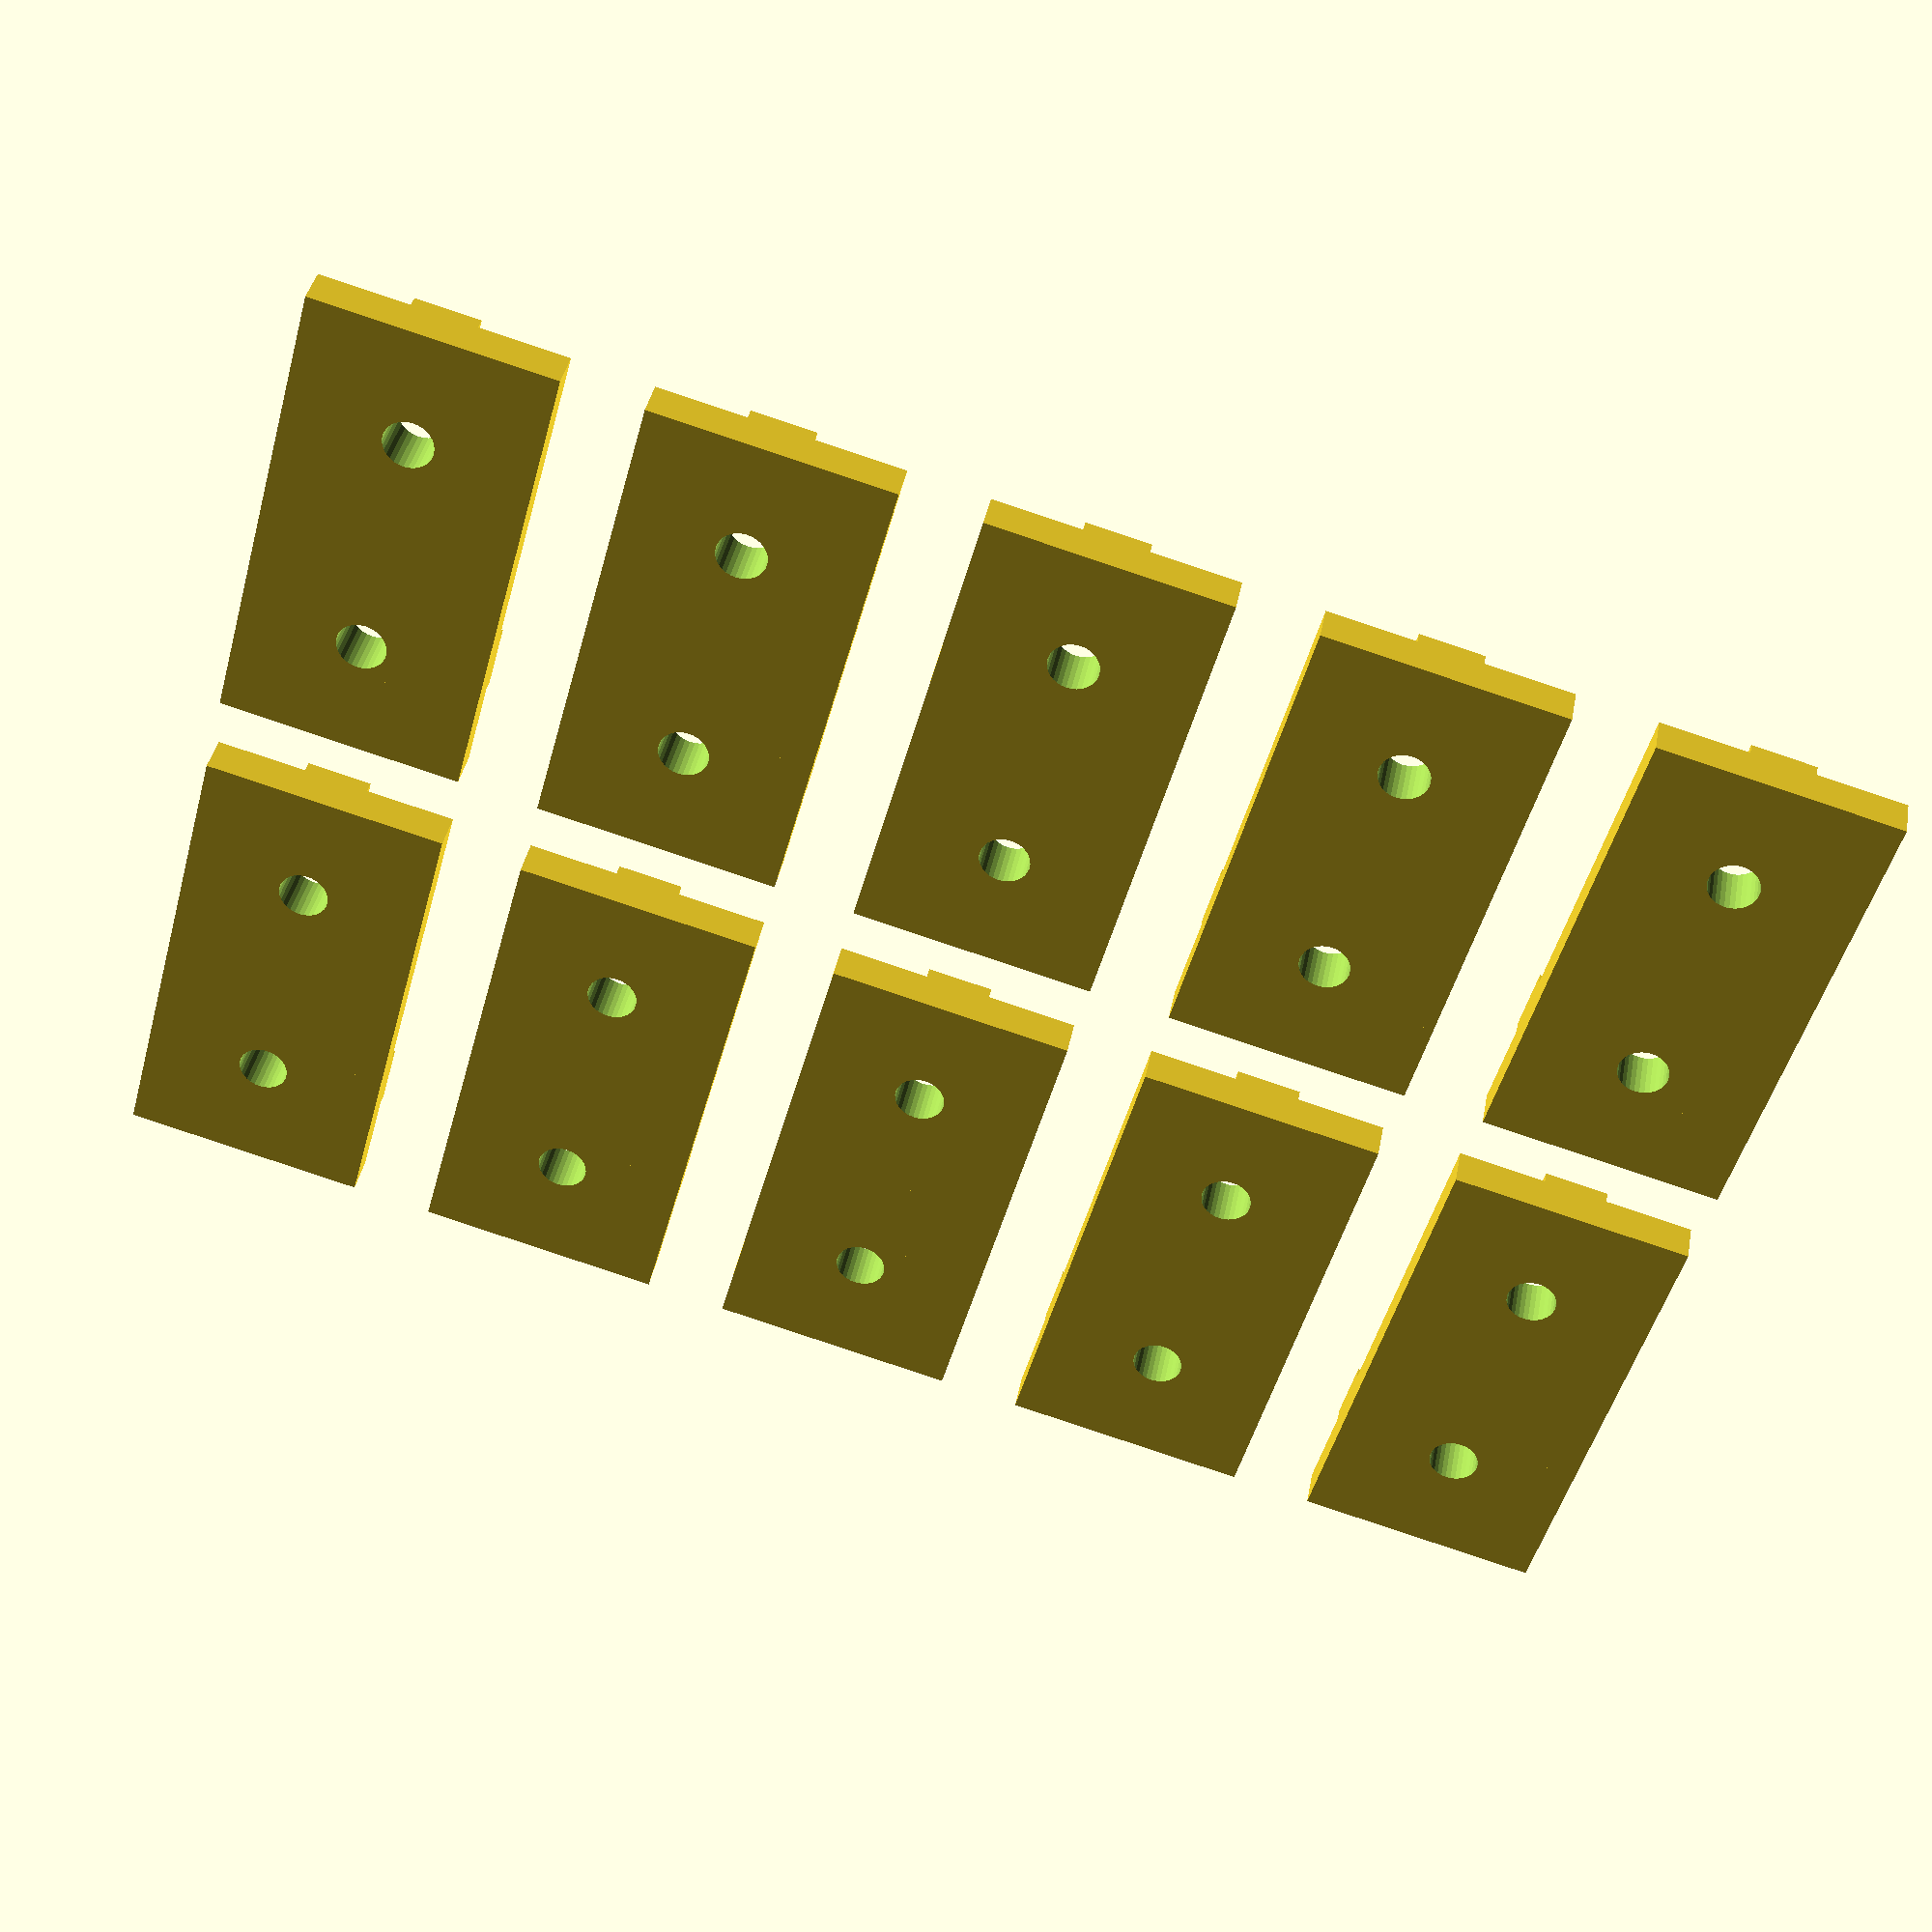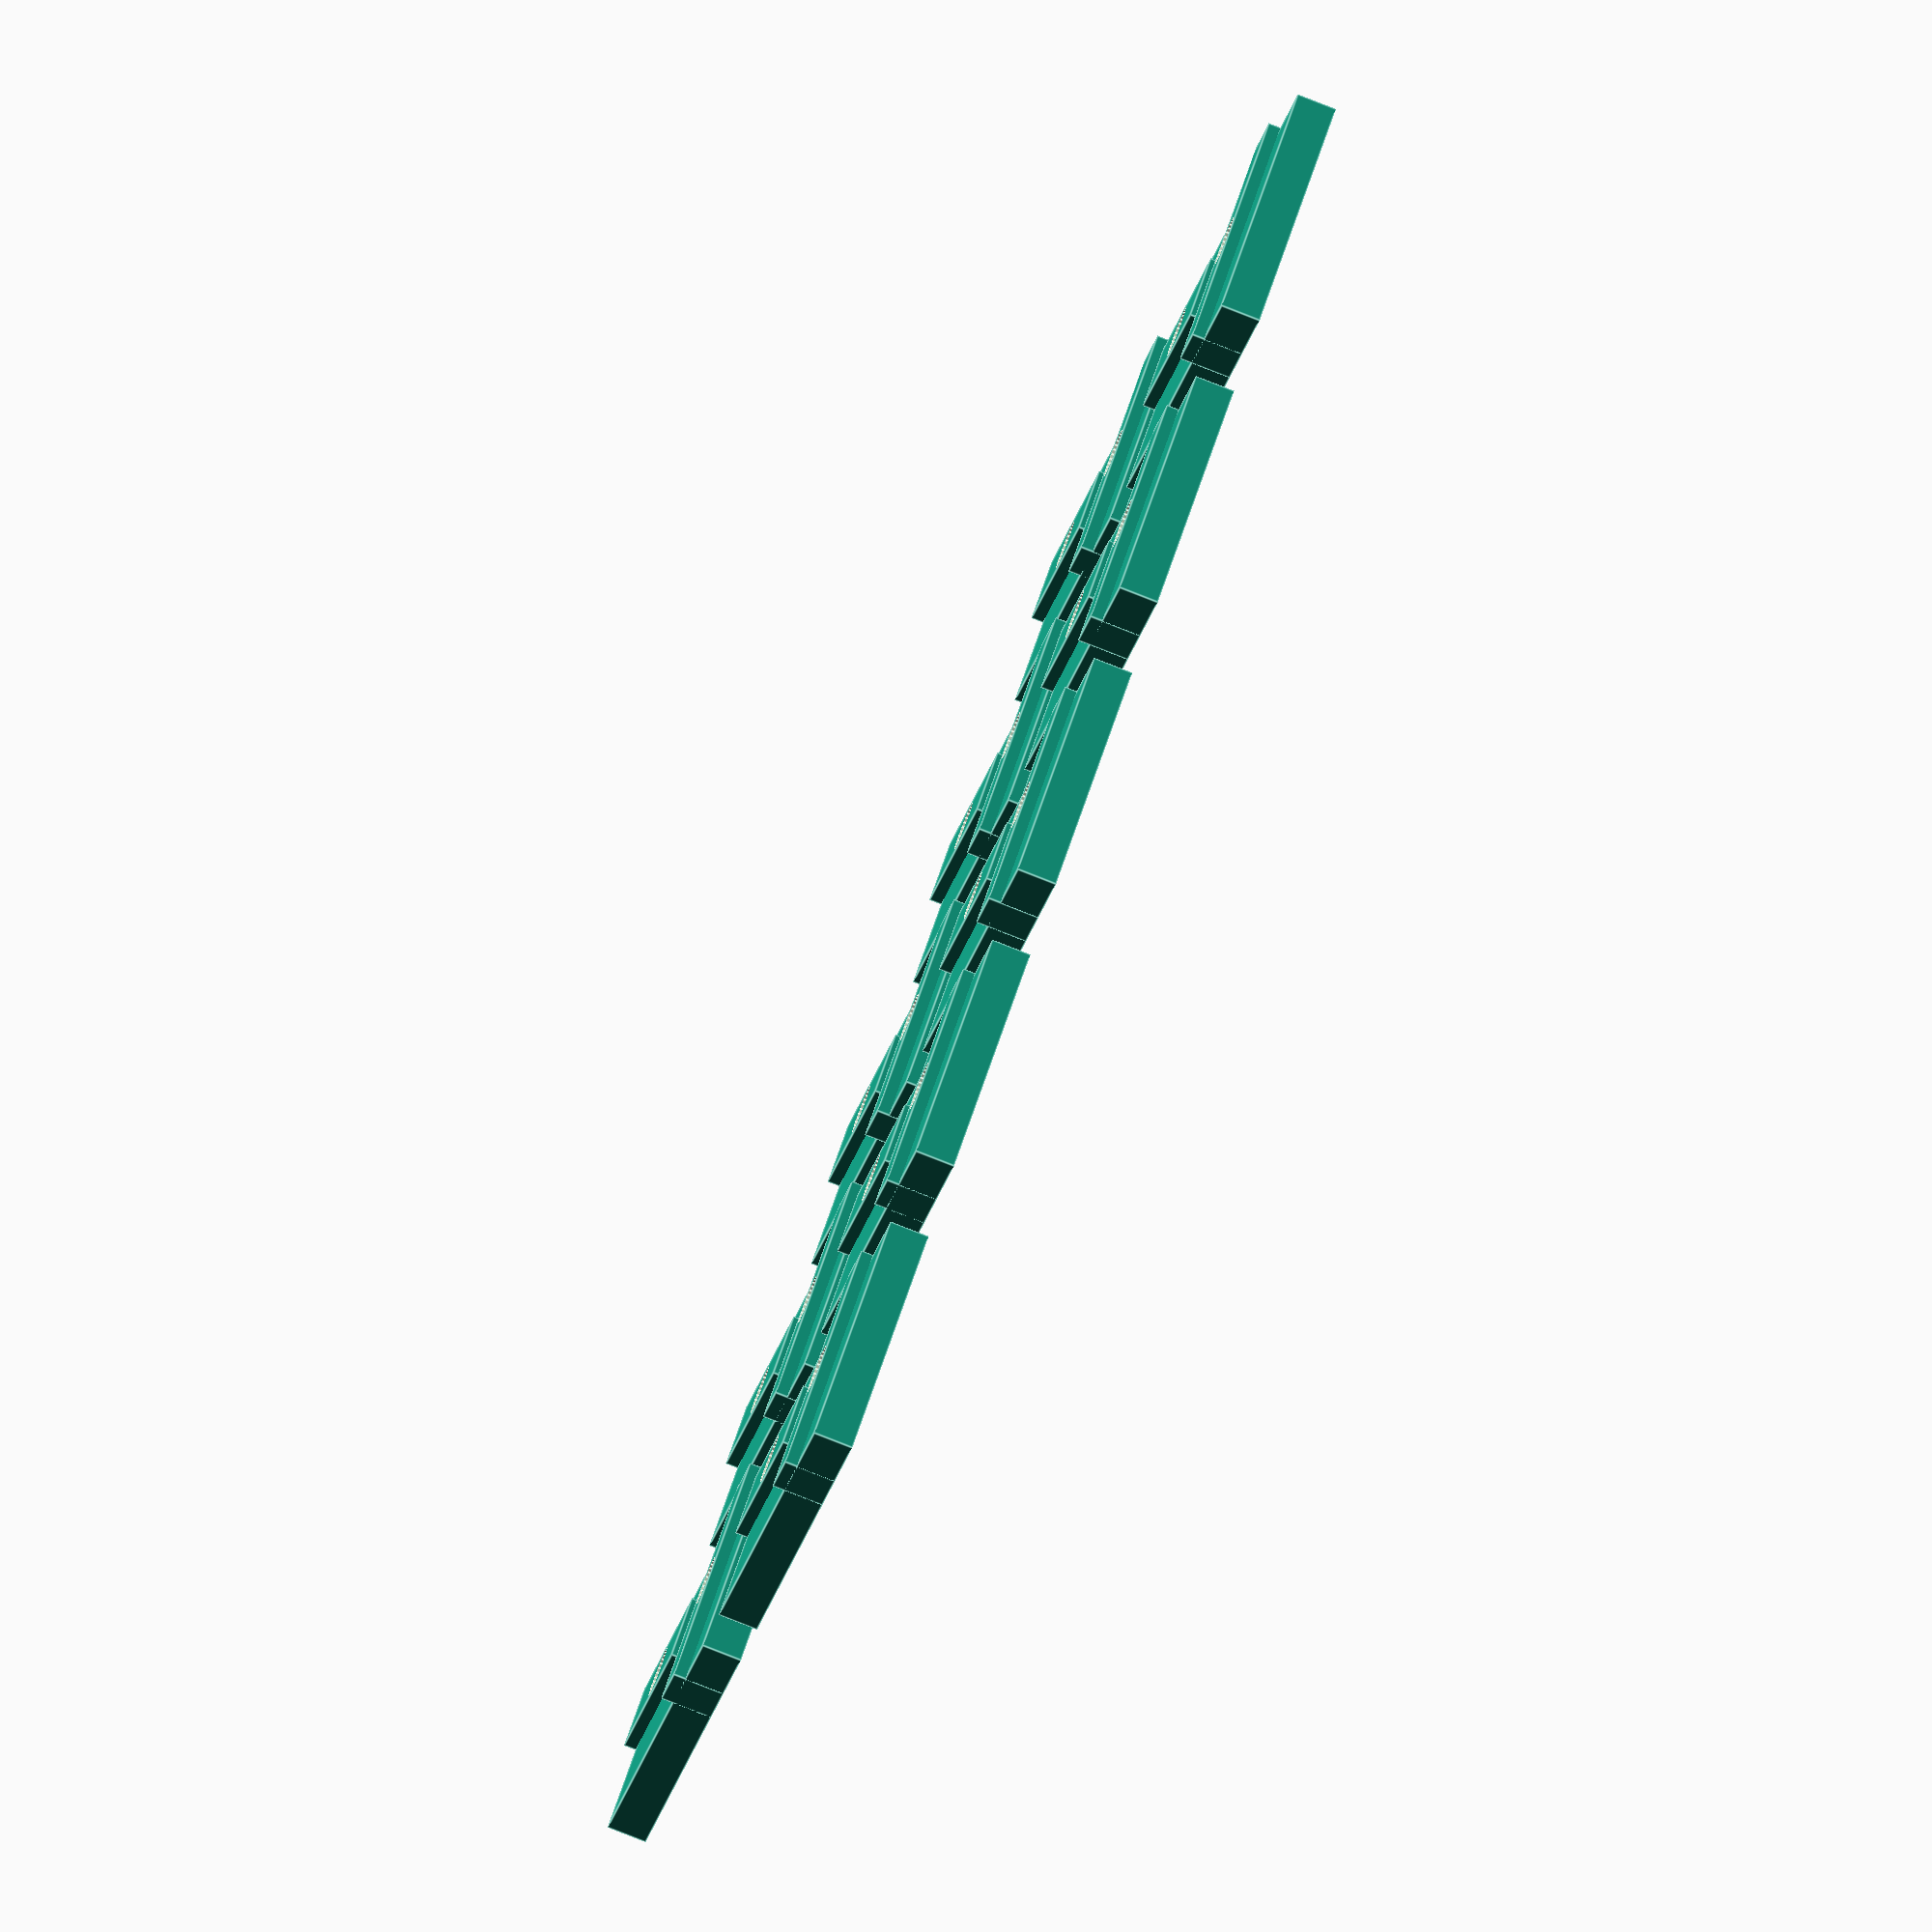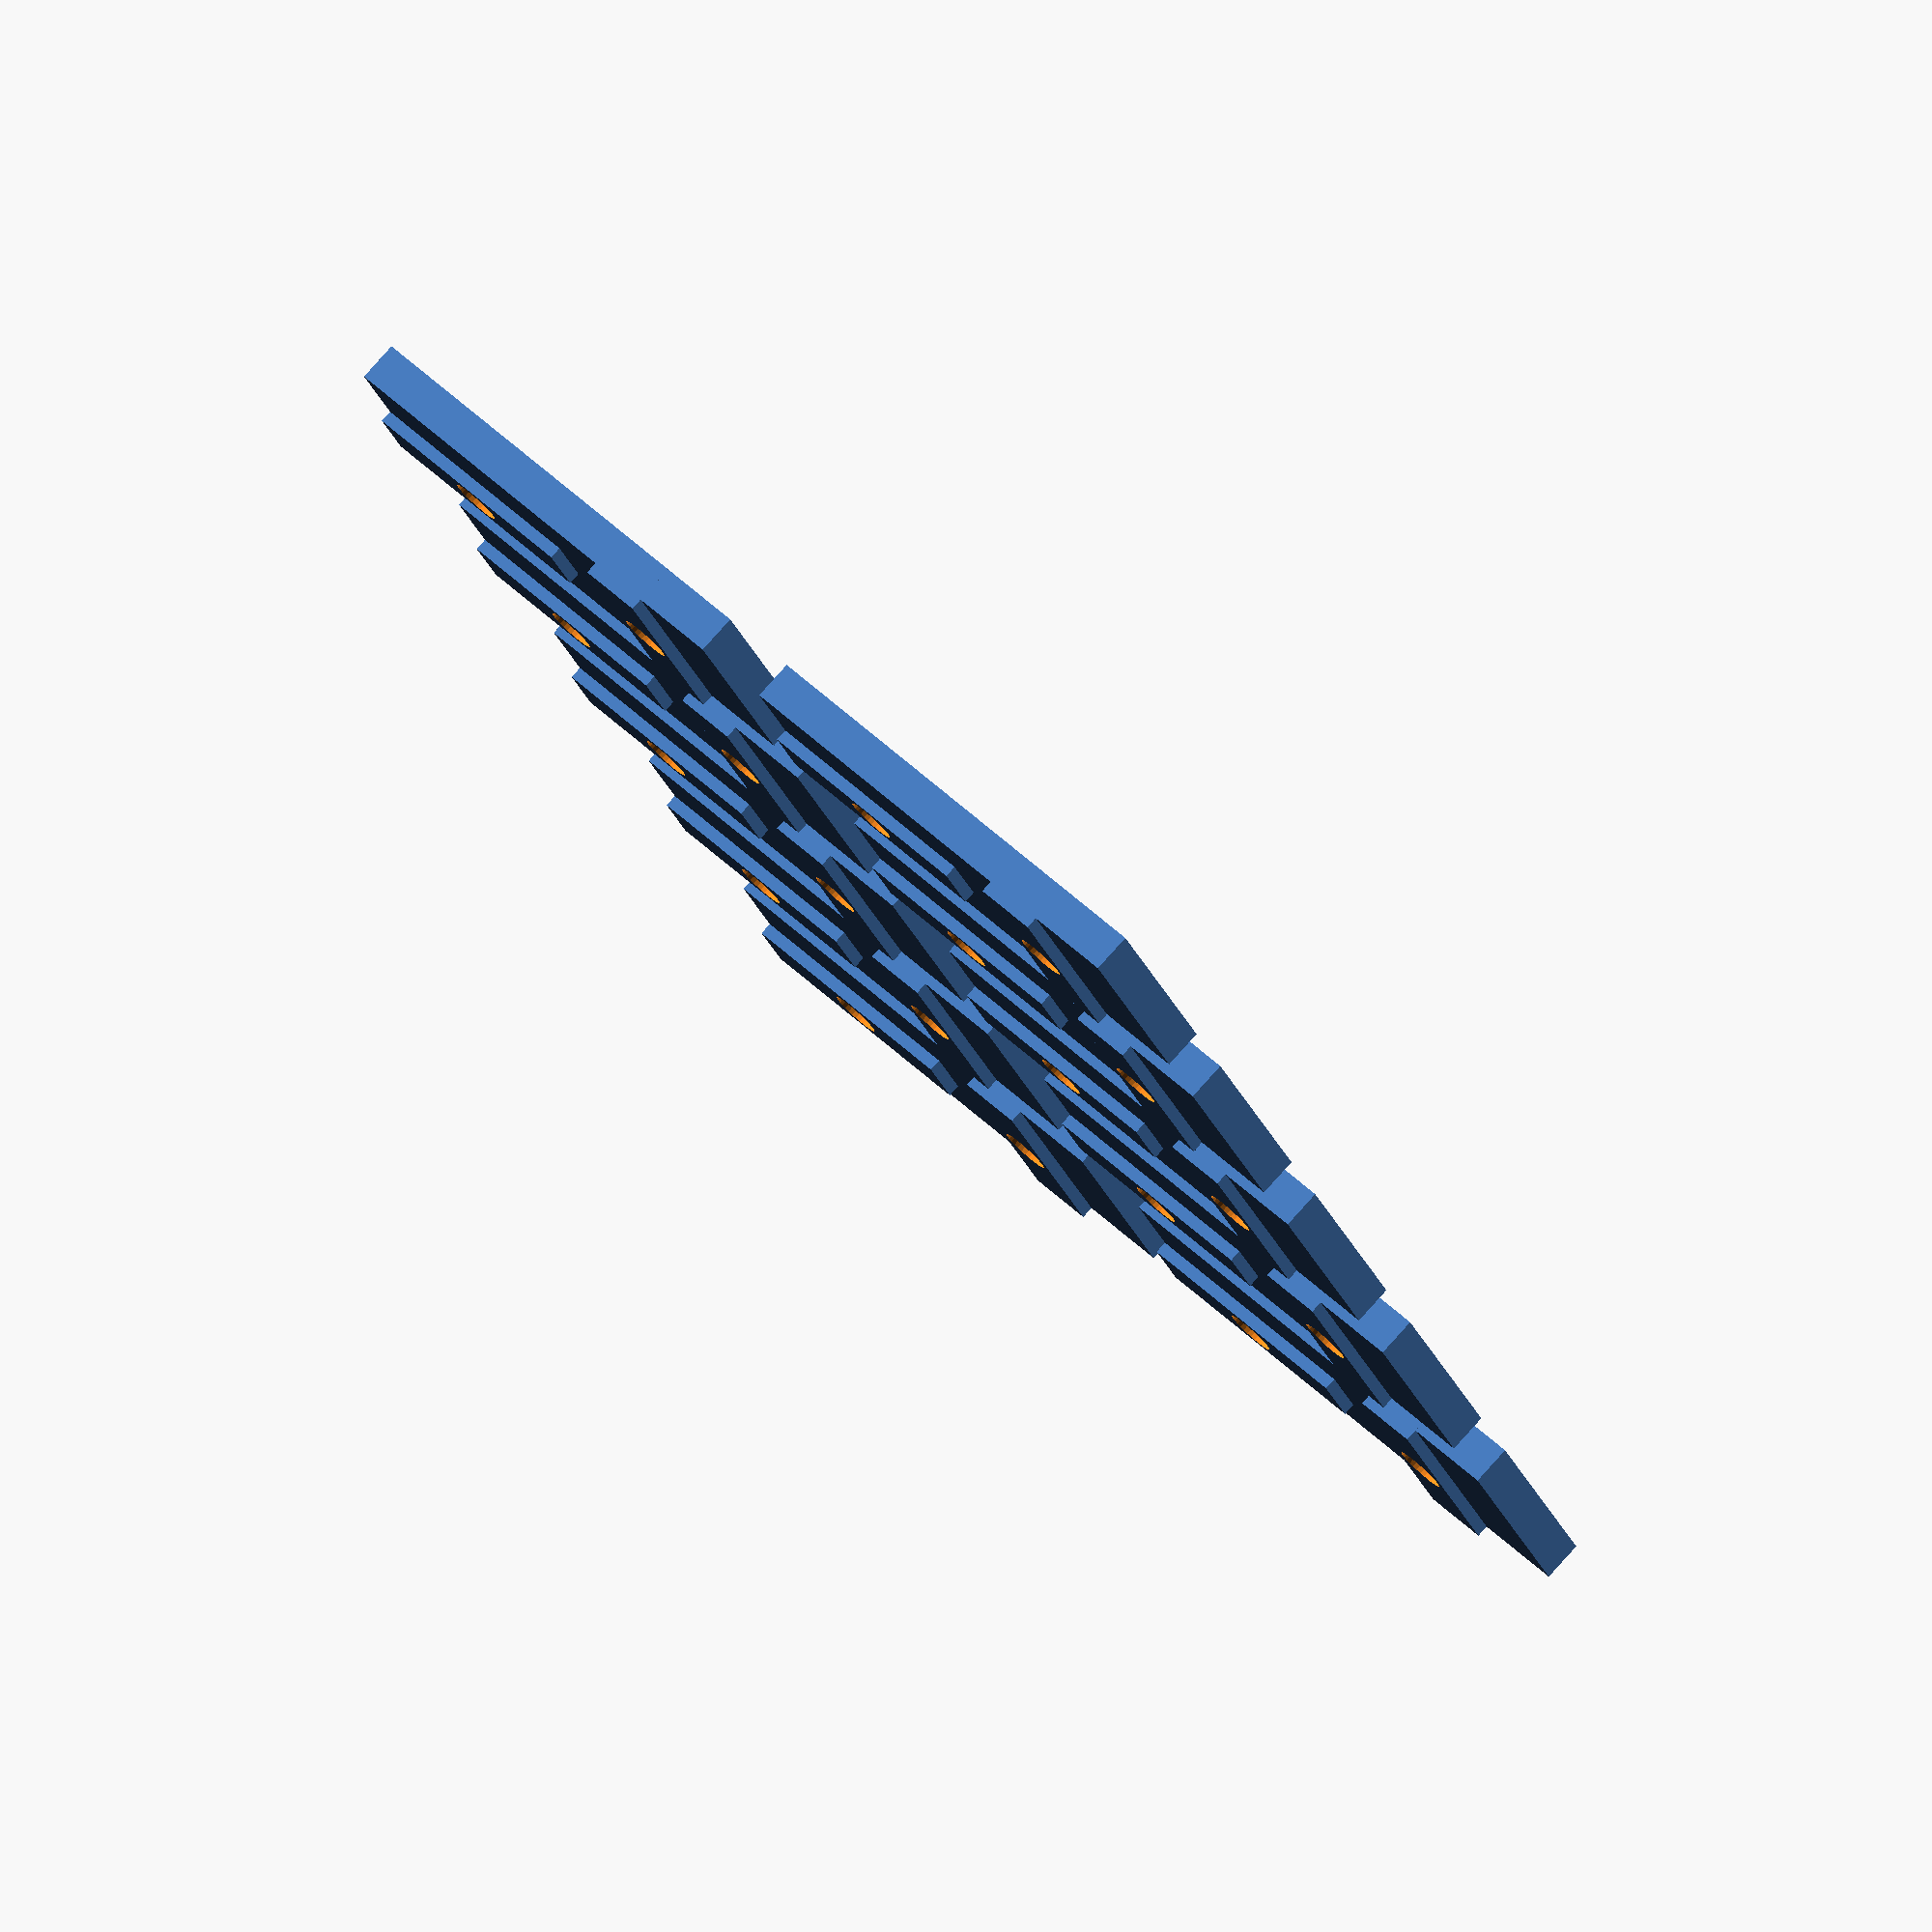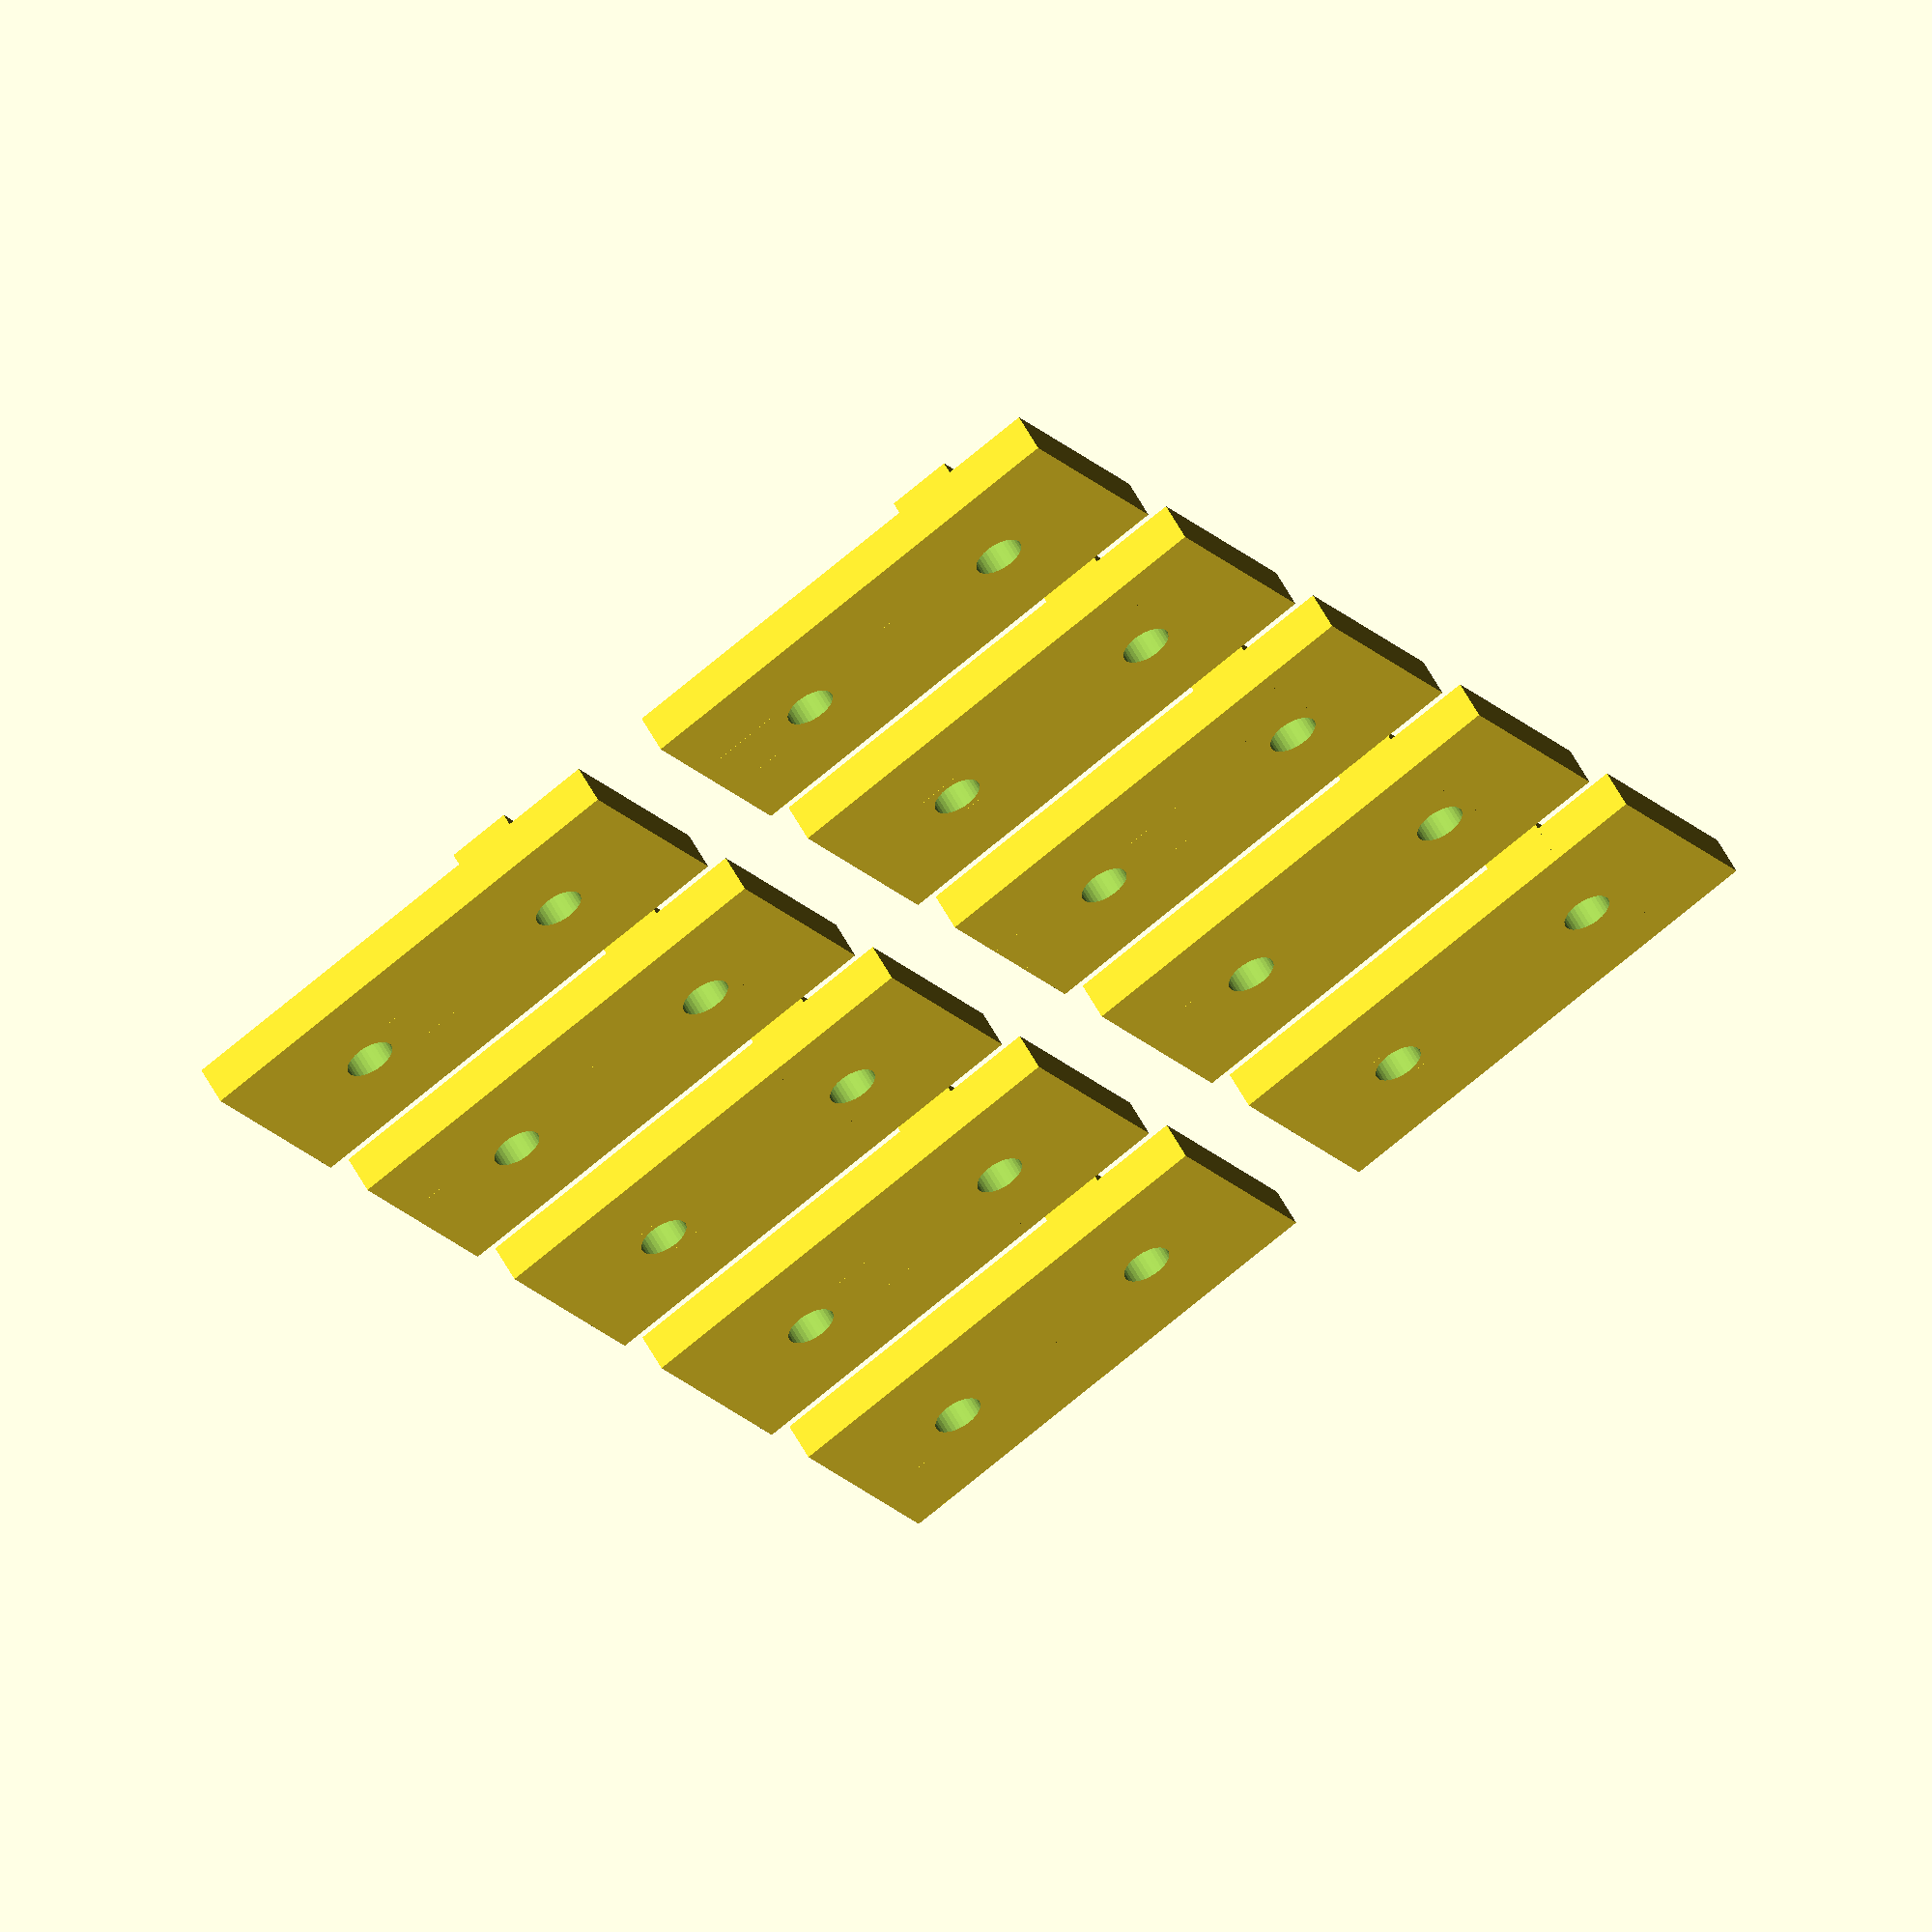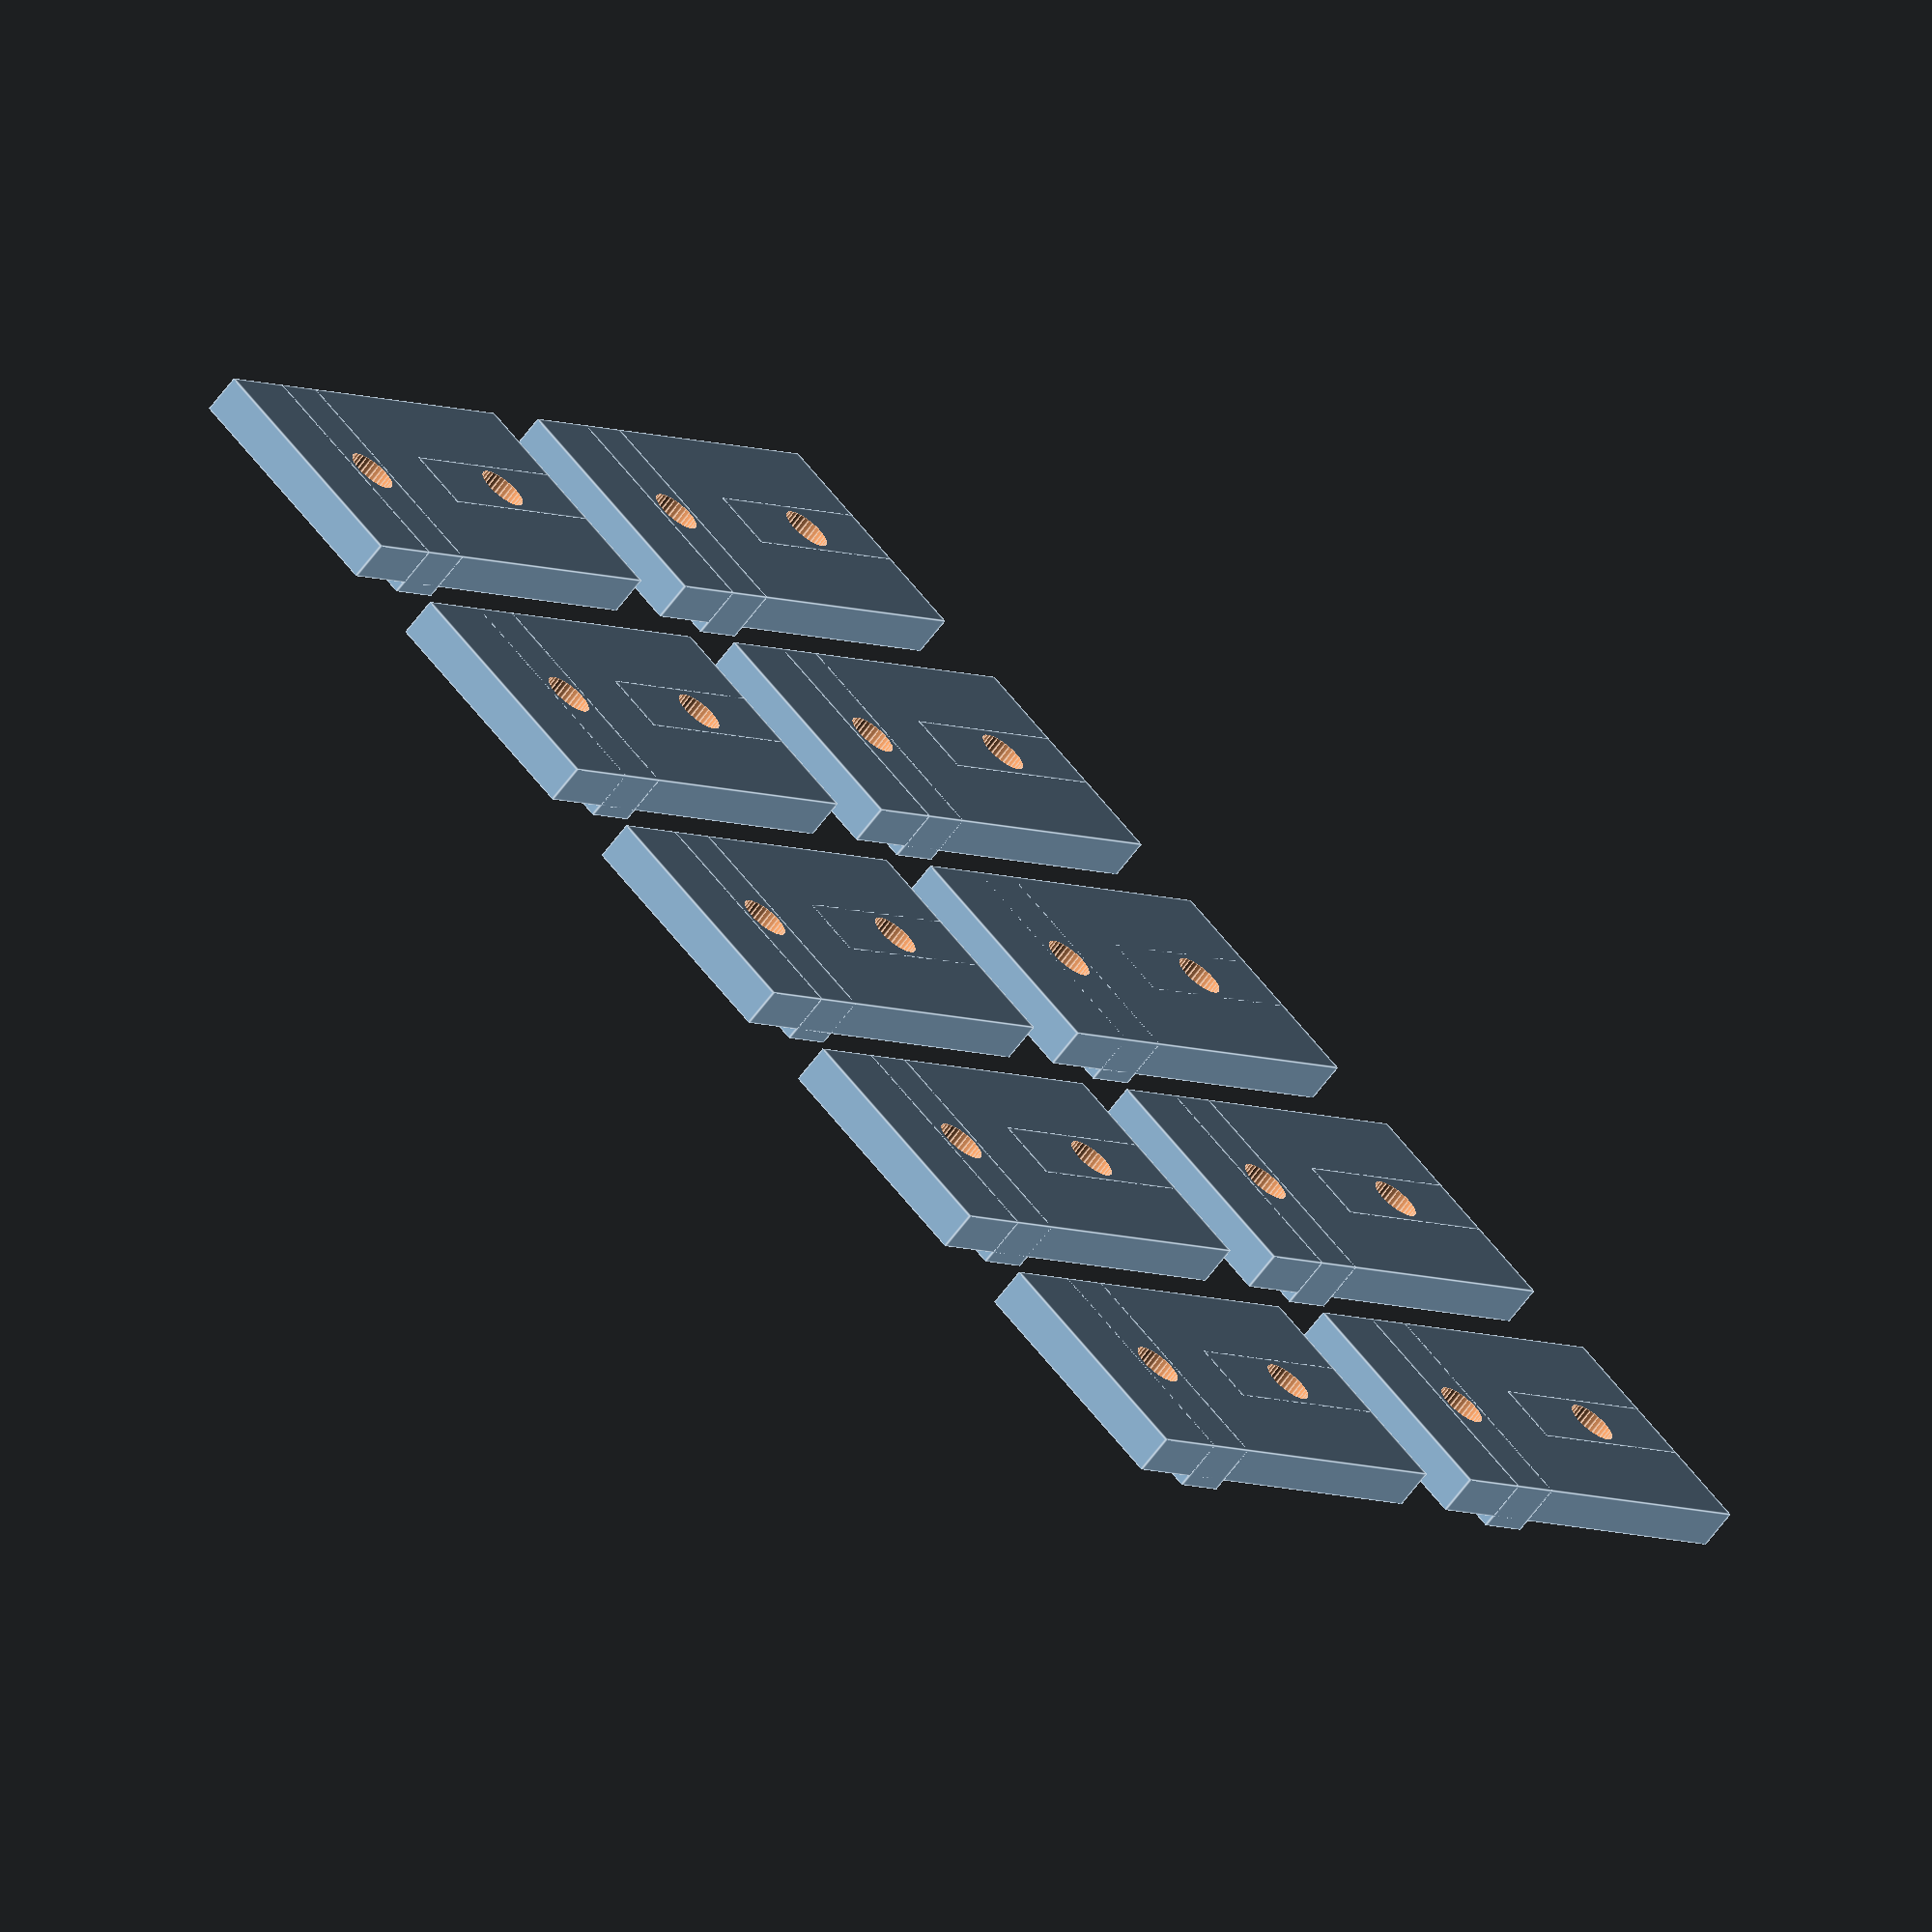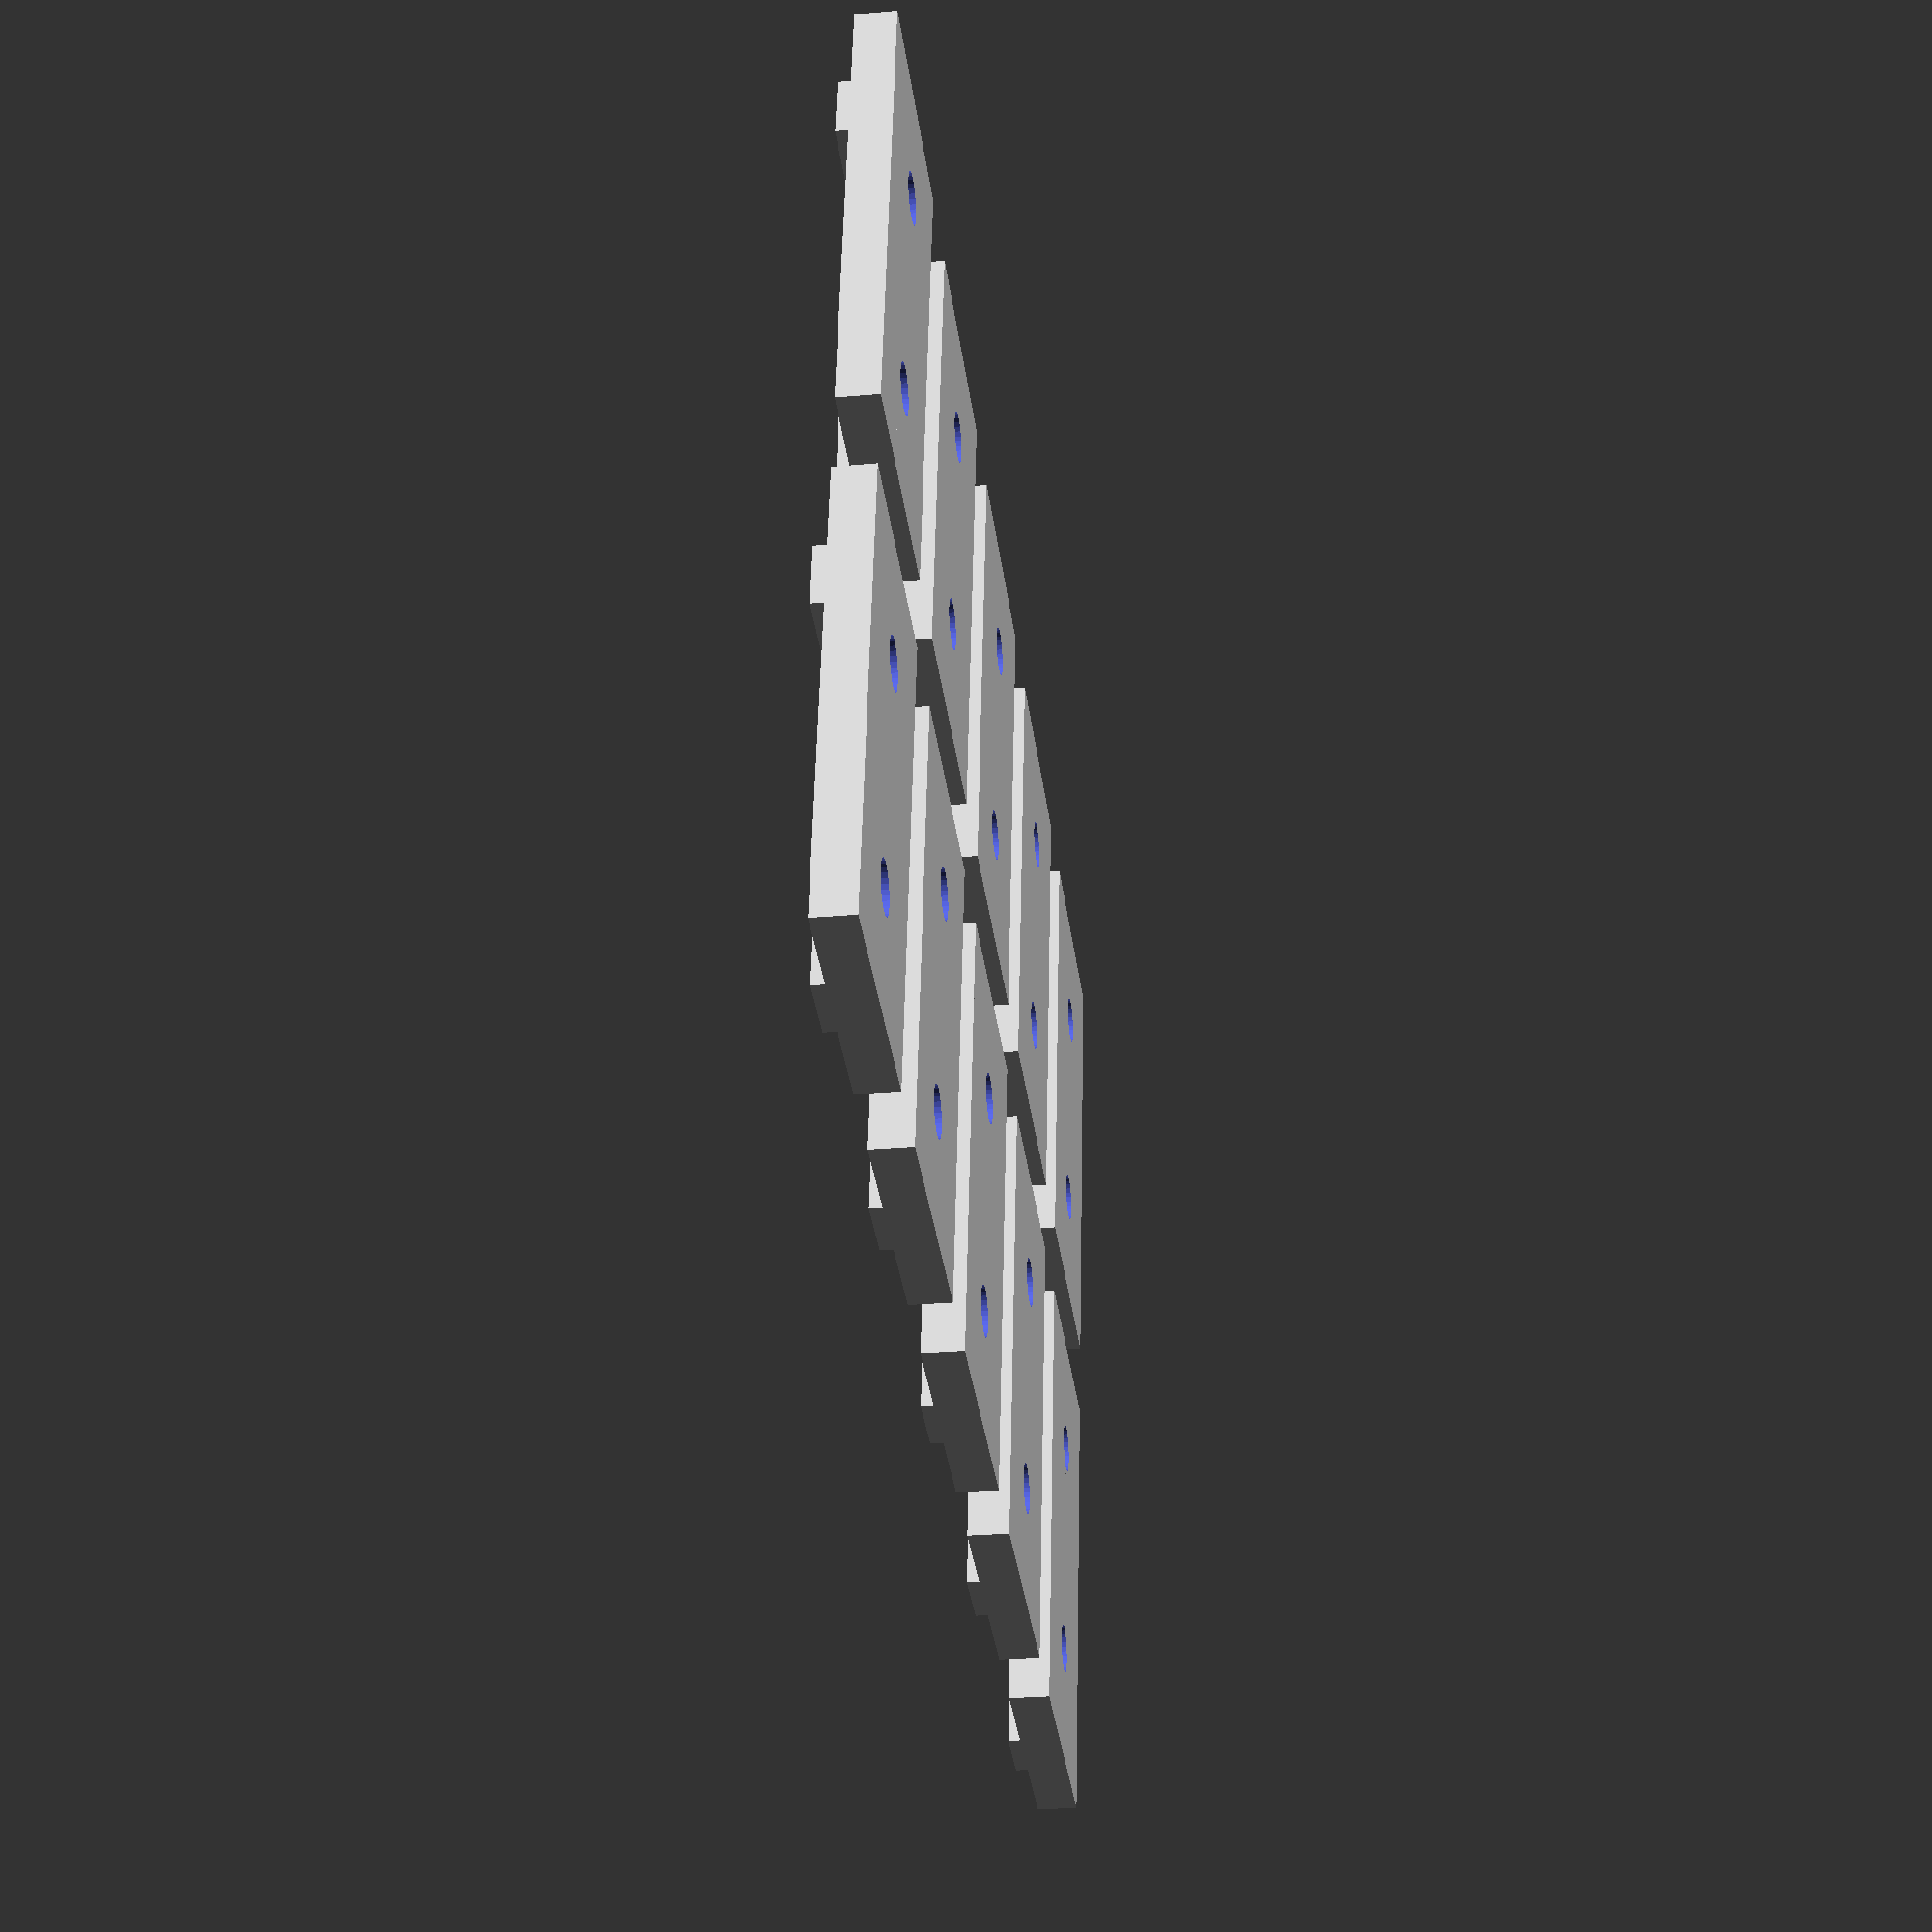
<openscad>
// RebeliX
//
// corner coupler
// GNU GPL v3
// Martin Neruda <neruda@reprap4u.cz>
// http://www.reprap4u.cz
// Inspired by Rebel II

// Postacuji i 4 mm
base_thickness = 5;

module c() {difference(){
	union(){
		cube([60,30,base_thickness], center = false);
		translate([11,0,0])cube([8,30,base_thickness+1.5]);
		translate([60,30/2-4,0])rotate(90,0,0)cube([8,30,base_thickness+1.5]);
		}
		
		translate([11+4,30/2,-0.1])cylinder(h=10,r=3.1,$fn=32);
		translate([60-30/2,30/2,-0.1])cylinder(h=10,r=3.1,$fn=32);
}
}

c();
translate([70,0]) c();
translate([0,40]) c();
translate([70,40]) c();
translate([0,80]) c();
translate([70,80]) c();
translate([0,120]) c();
translate([70,120]) c();
translate([0,160]) c();
translate([70,160]) c();

</openscad>
<views>
elev=141.4 azim=74.8 roll=349.5 proj=p view=solid
elev=261.9 azim=58.0 roll=111.4 proj=o view=edges
elev=278.3 azim=157.2 roll=41.9 proj=o view=solid
elev=122.8 azim=210.3 roll=27.7 proj=o view=wireframe
elev=66.6 azim=228.5 roll=142.8 proj=o view=edges
elev=27.8 azim=80.8 roll=97.6 proj=p view=solid
</views>
